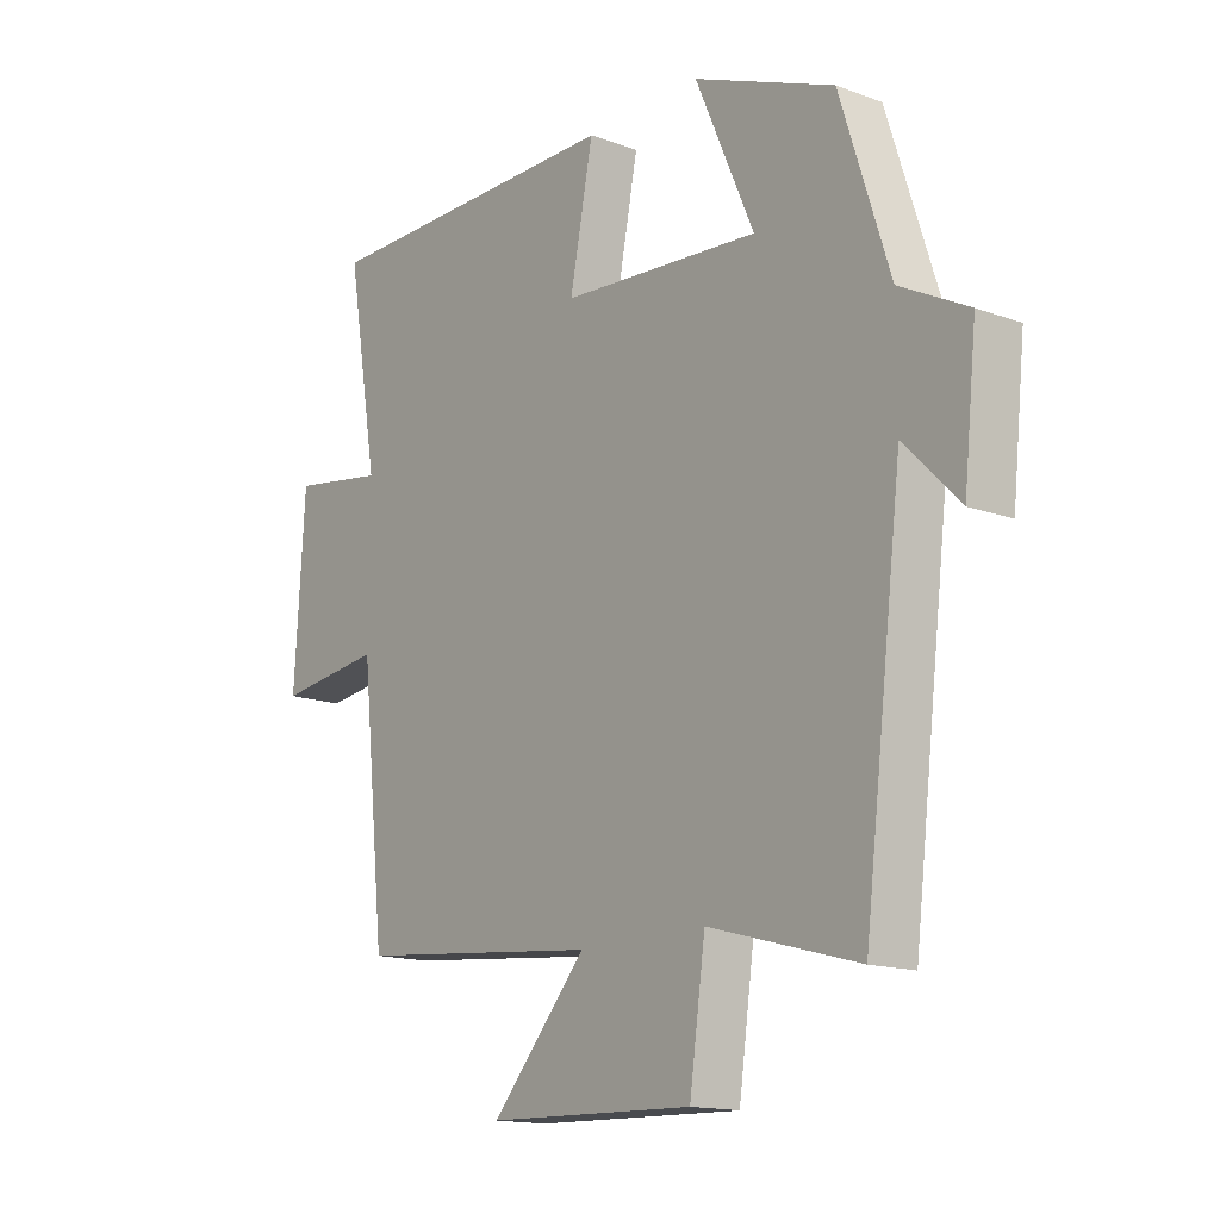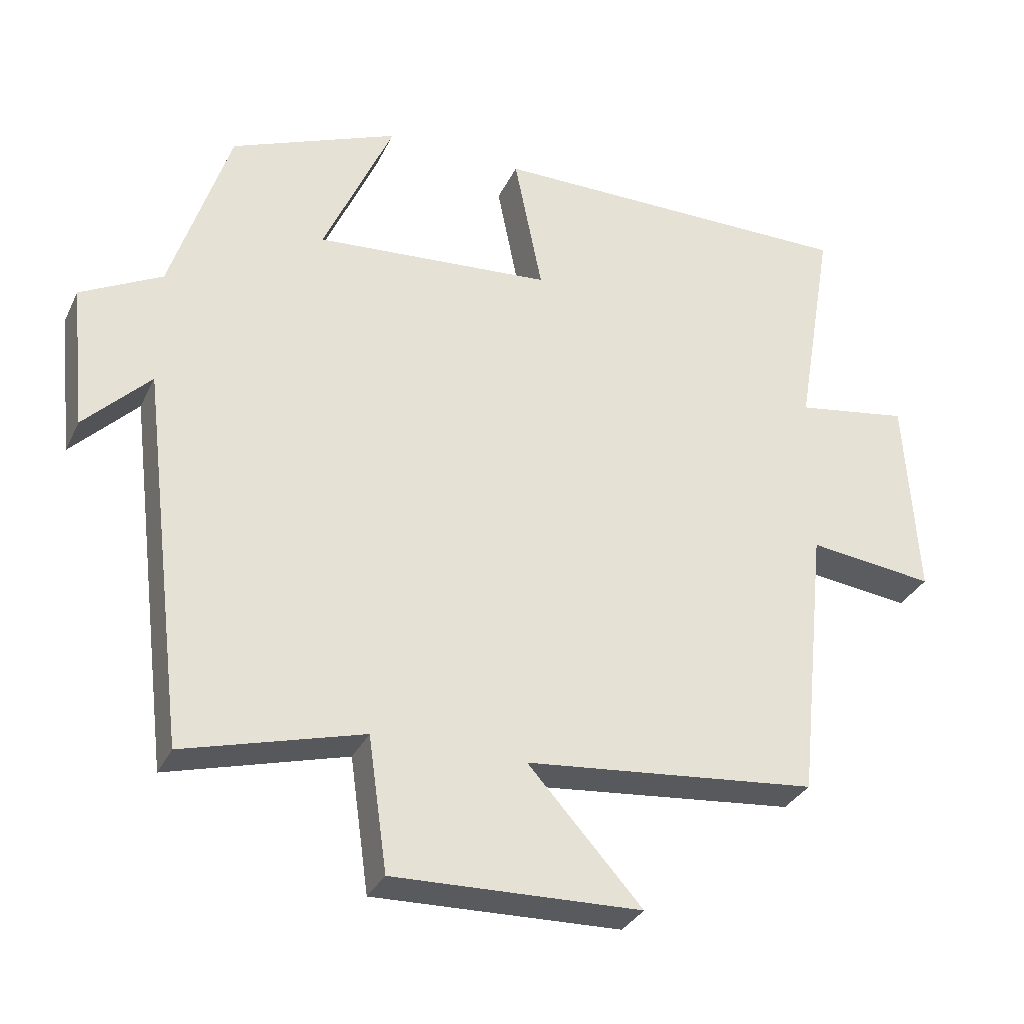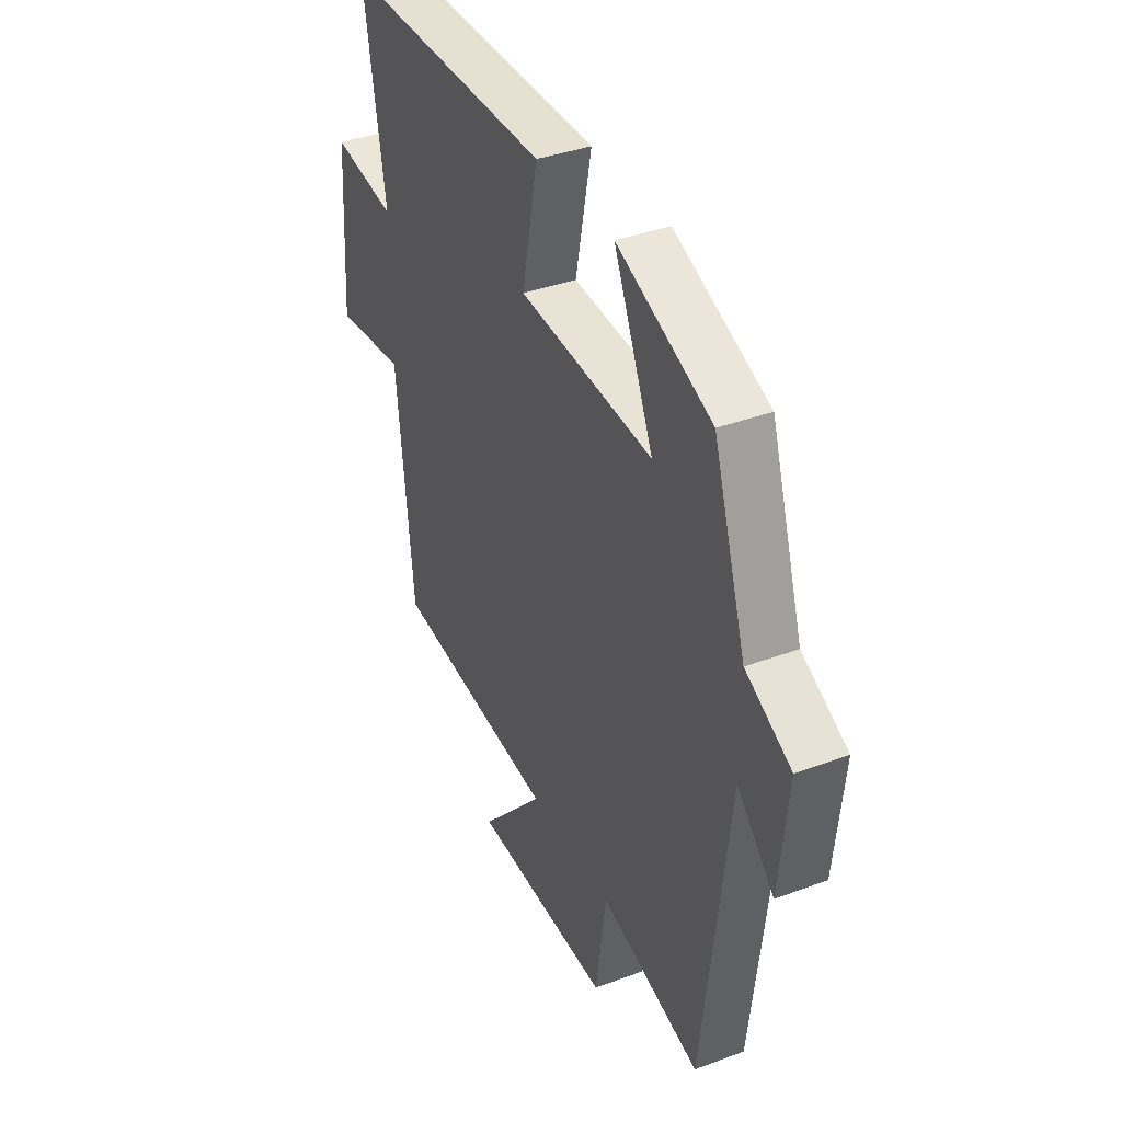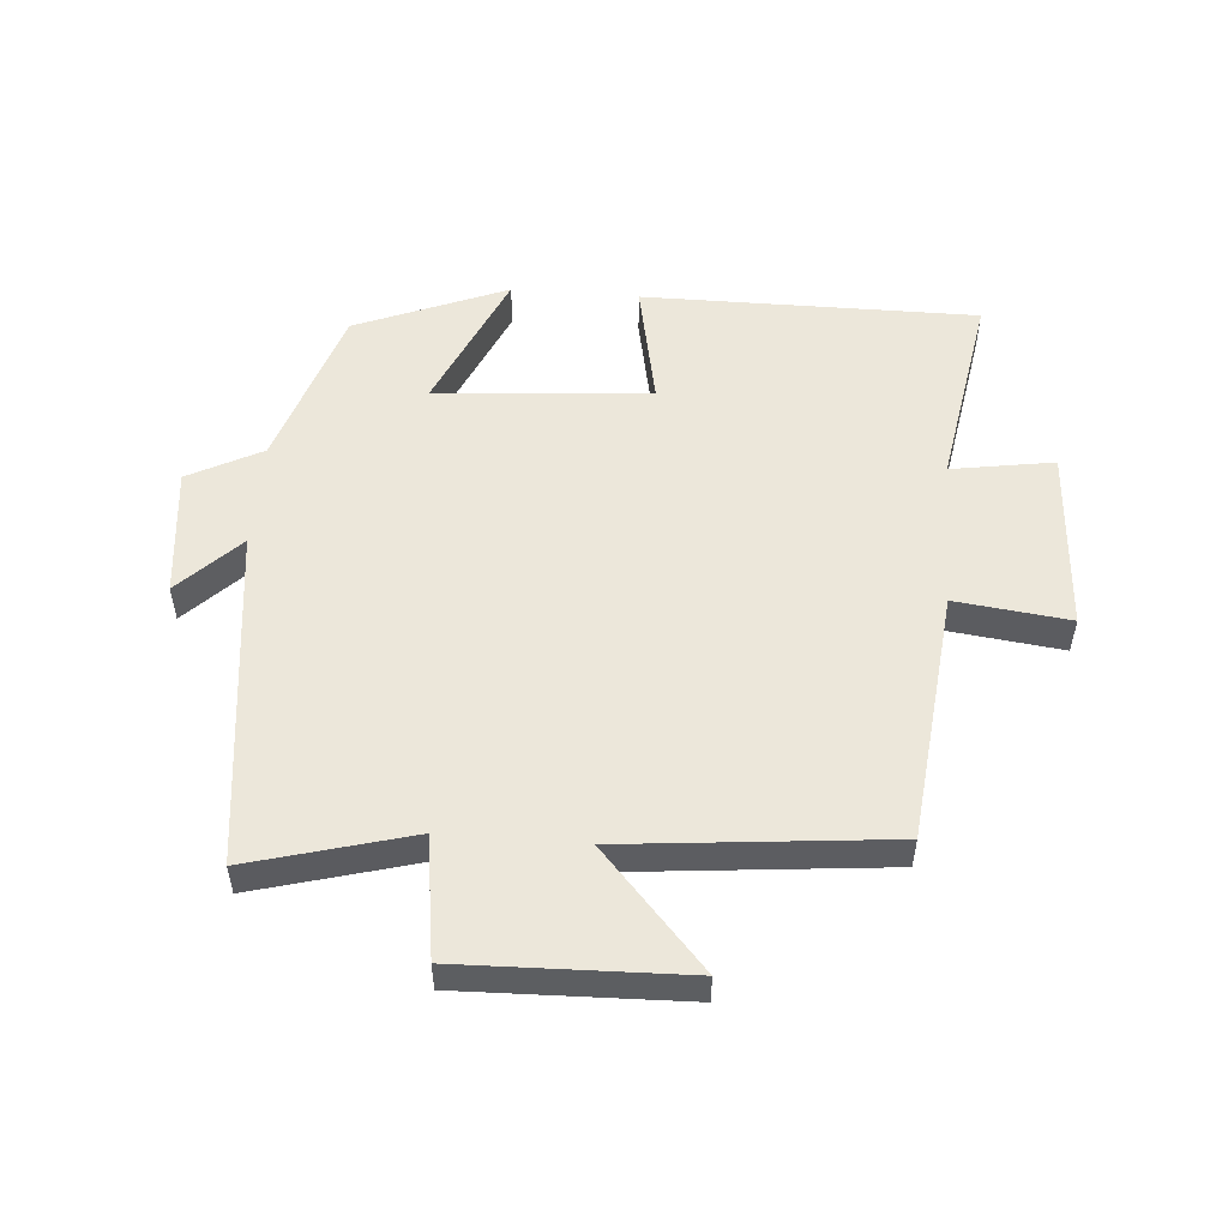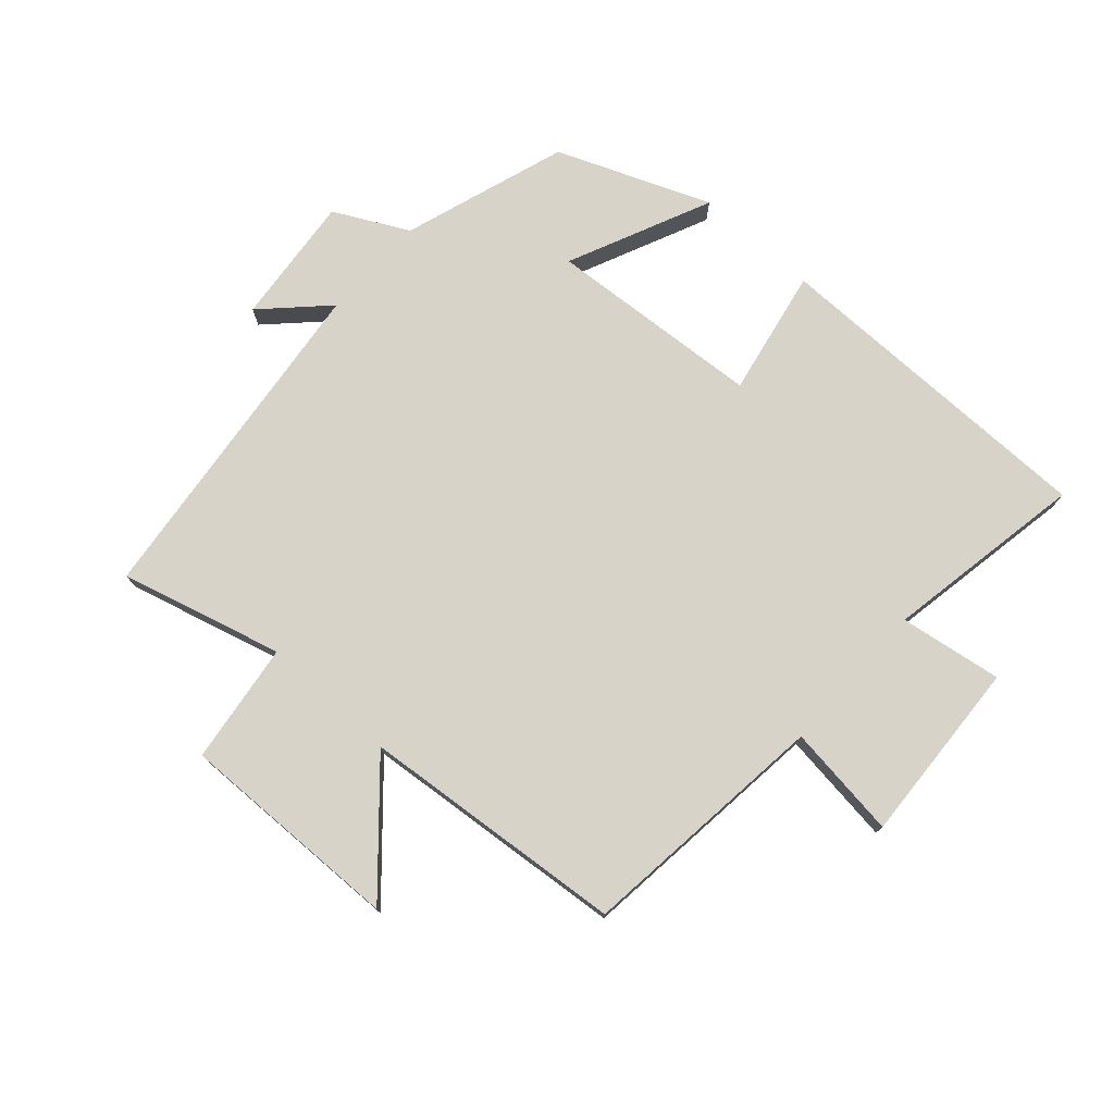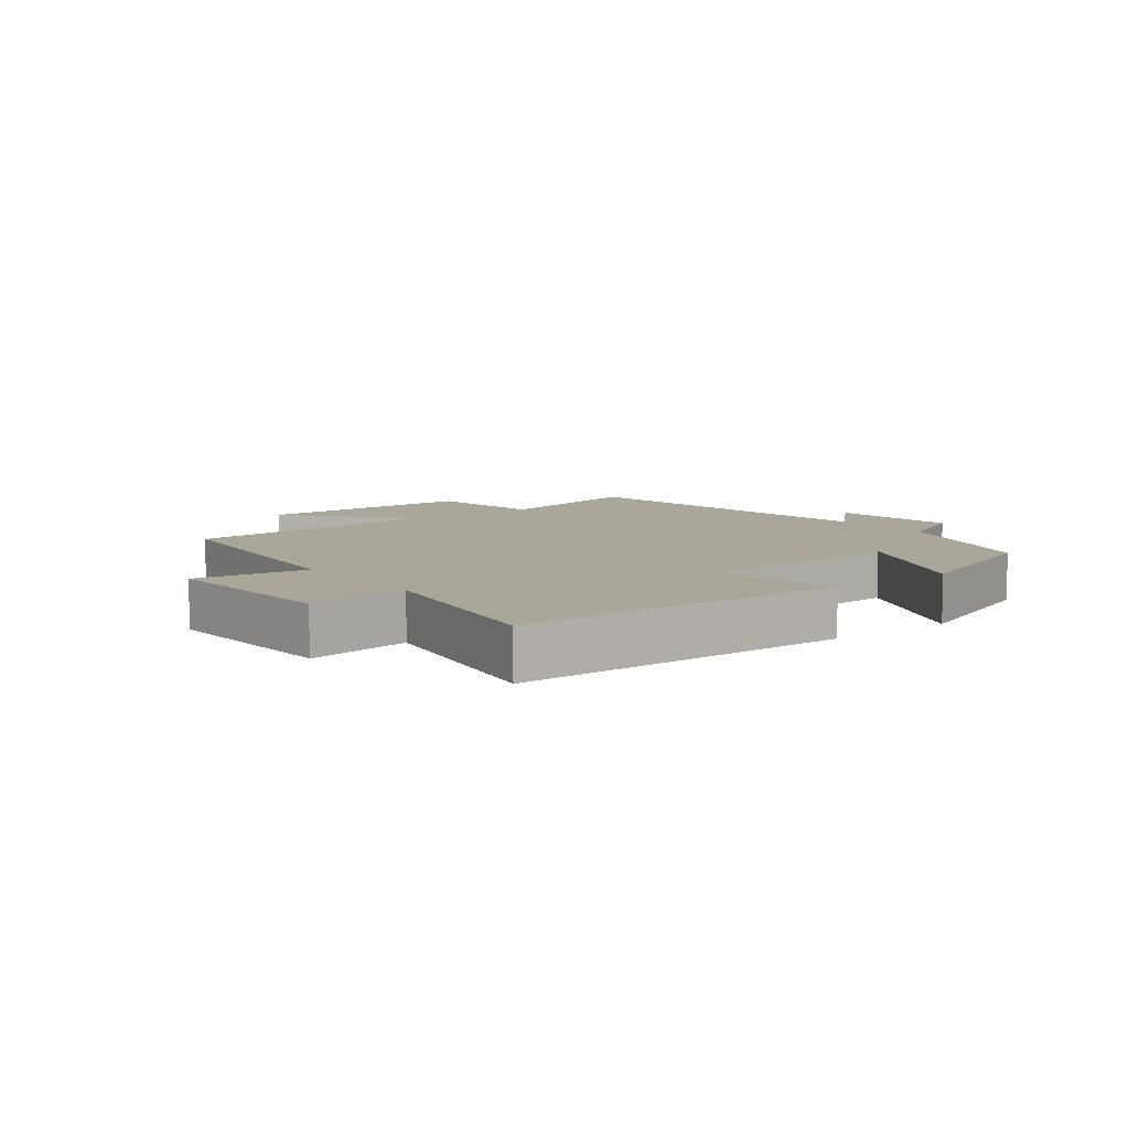
<metadata>
{"format":"obj","ext":"obj","renderer":"f3d","projection":"perspective","resolution":1024,"background":"white","views":[{"elev":-15.1,"azim":52.0,"up":"+Z"},{"elev":-32.0,"azim":157.7,"up":"+Z"},{"elev":37.5,"azim":64.5,"up":"+Z"},{"elev":52.7,"azim":-175.5,"up":"+Y"},{"elev":75.8,"azim":-137.8,"up":"+Y"},{"elev":7.8,"azim":-36.8,"up":"+Y"}]}
</metadata>
<code>
v -0.554 0.07 0.501
v -0.024 0.07 0.5
v -0.064 0.07 0.299
v 0.276 0.07 0.273
v 0.176 0.07 0.5
v 0.416 0.07 0.402
v 0.5 0.07 0.141
v 0.616 0.07 0.08
v 0.594 0.07 -0.126
v 0.5 0.07 -0.031
v 0.434 0.07 -0.57
v 0.179 0.07 -0.5
v 0.152 0.07 -0.691
v -0.202 0.07 -0.681
v -0.039 0.07 -0.5
v -0.458 0.07 -0.459
v -0.5 0.07 -0.061
v -0.68 0.07 -0.083
v -0.662 0.07 0.209
v -0.5 0.07 0.183
v -0.554 0 0.501
v -0.024 0 0.5
v -0.064 0 0.299
v 0.276 0 0.273
v 0.176 0 0.5
v 0.416 0 0.402
v 0.5 0 0.141
v 0.616 0 0.08
v 0.594 0 -0.126
v 0.5 0 -0.031
v 0.434 0 -0.57
v 0.179 0 -0.5
v 0.152 0 -0.691
v -0.202 0 -0.681
v -0.039 0 -0.5
v -0.458 0 -0.459
v -0.5 0 -0.061
v -0.68 0 -0.083
v -0.662 0 0.209
v -0.5 0 0.183
f 17 18 19 20
f 15 16 17 20
f 15 20 1
f 12 13 14 15
f 12 15 1
f 10 11 12 1
f 7 8 9 10
f 4 5 6 7
f 3 4 7 10
f 1 2 3
f 1 3 10
f 40 39 38 37
f 40 37 36 35
f 21 40 35
f 35 34 33 32
f 21 35 32
f 21 32 31 30
f 30 29 28 27
f 27 26 25 24
f 30 27 24 23
f 23 22 21
f 30 23 21
f 1 21 22 2
f 2 22 23 3
f 3 23 24 4
f 4 24 25 5
f 5 25 26 6
f 6 26 27 7
f 7 27 28 8
f 8 28 29 9
f 9 29 30 10
f 10 30 31 11
f 11 31 32 12
f 12 32 33 13
f 13 33 34 14
f 14 34 35 15
f 15 35 36 16
f 16 36 37 17
f 17 37 38 18
f 18 38 39 19
f 19 39 40 20
f 20 40 21 1

</code>
